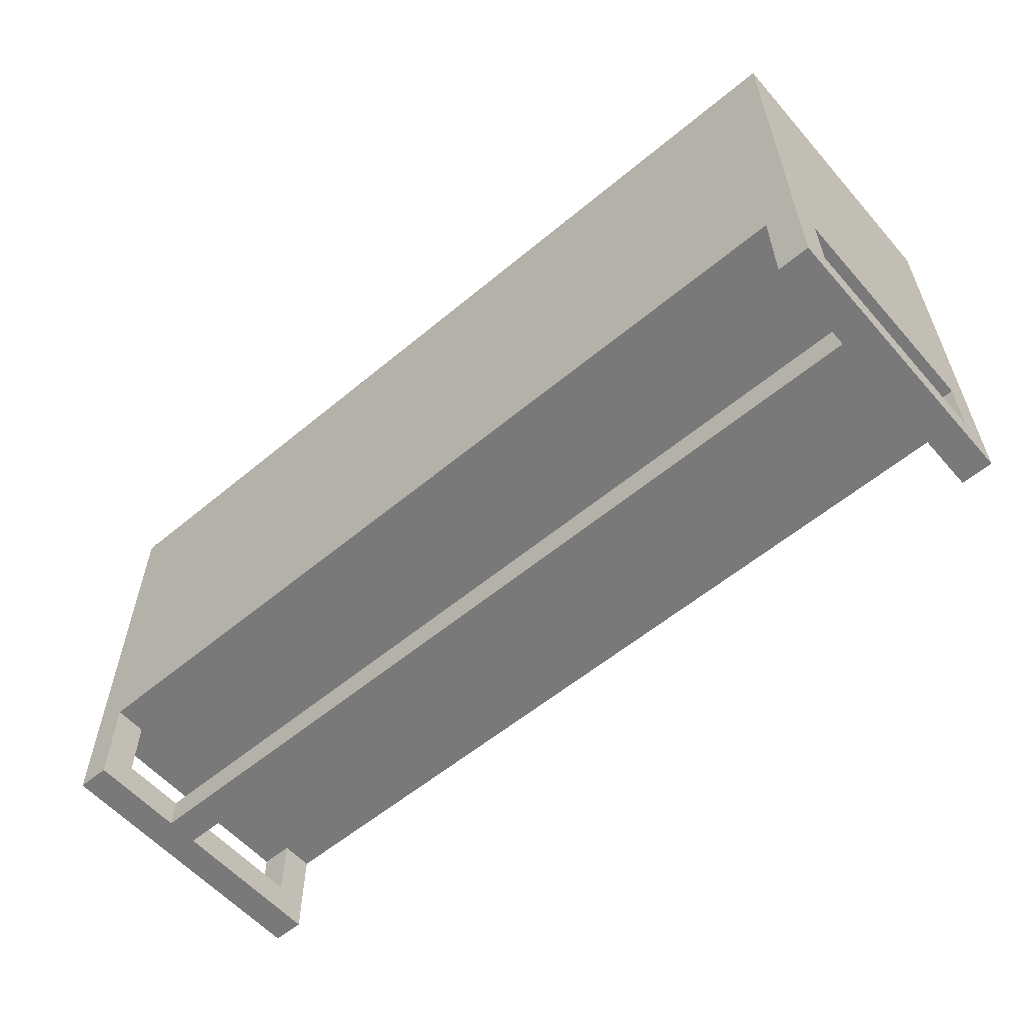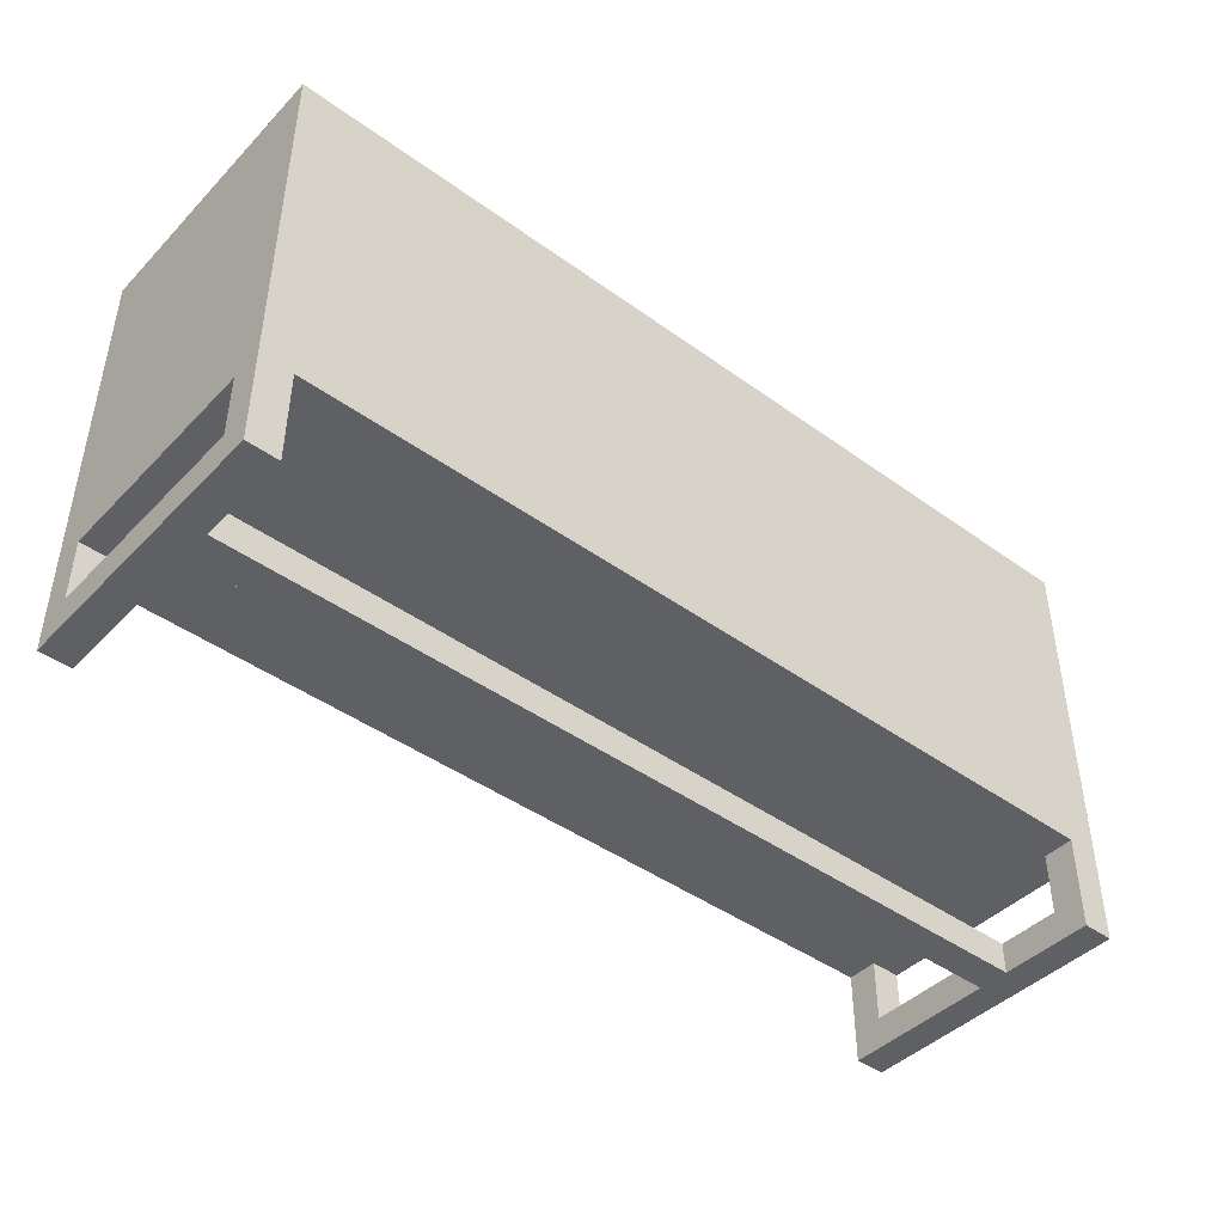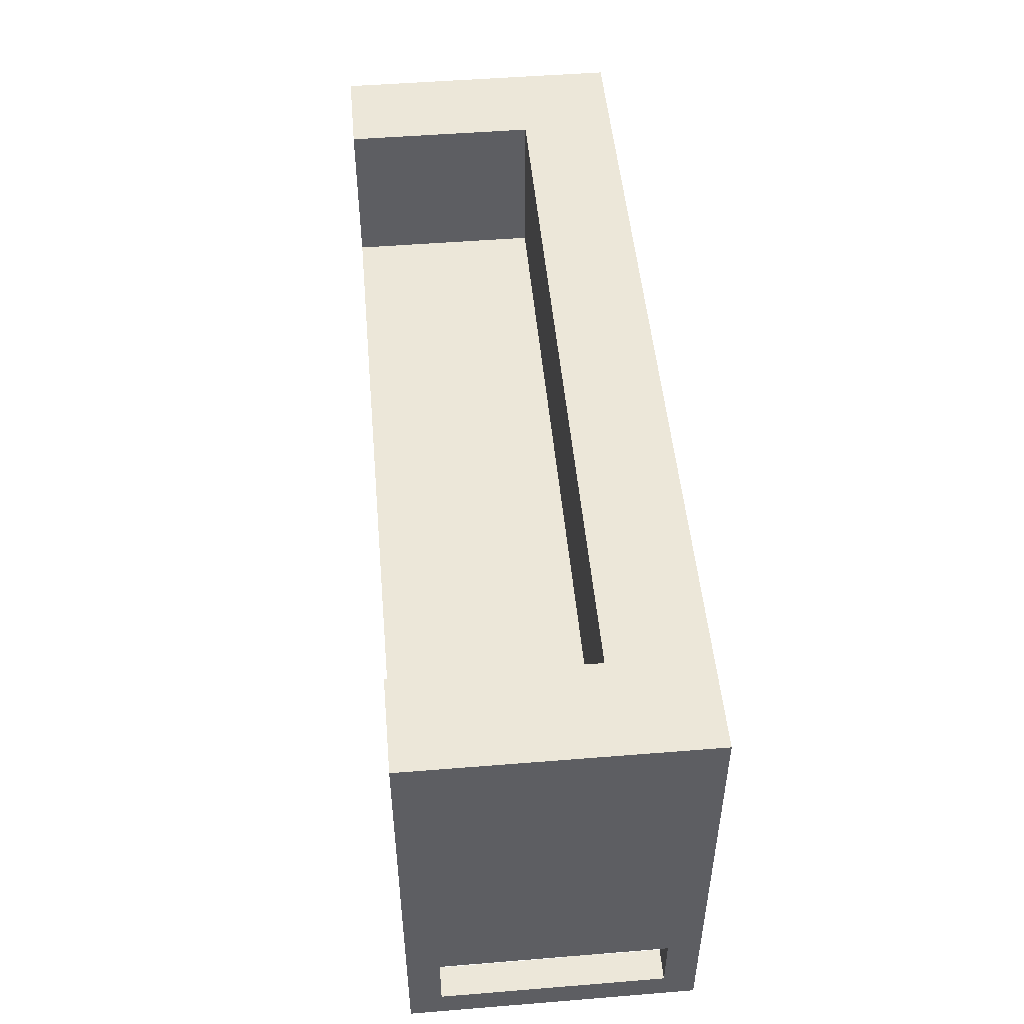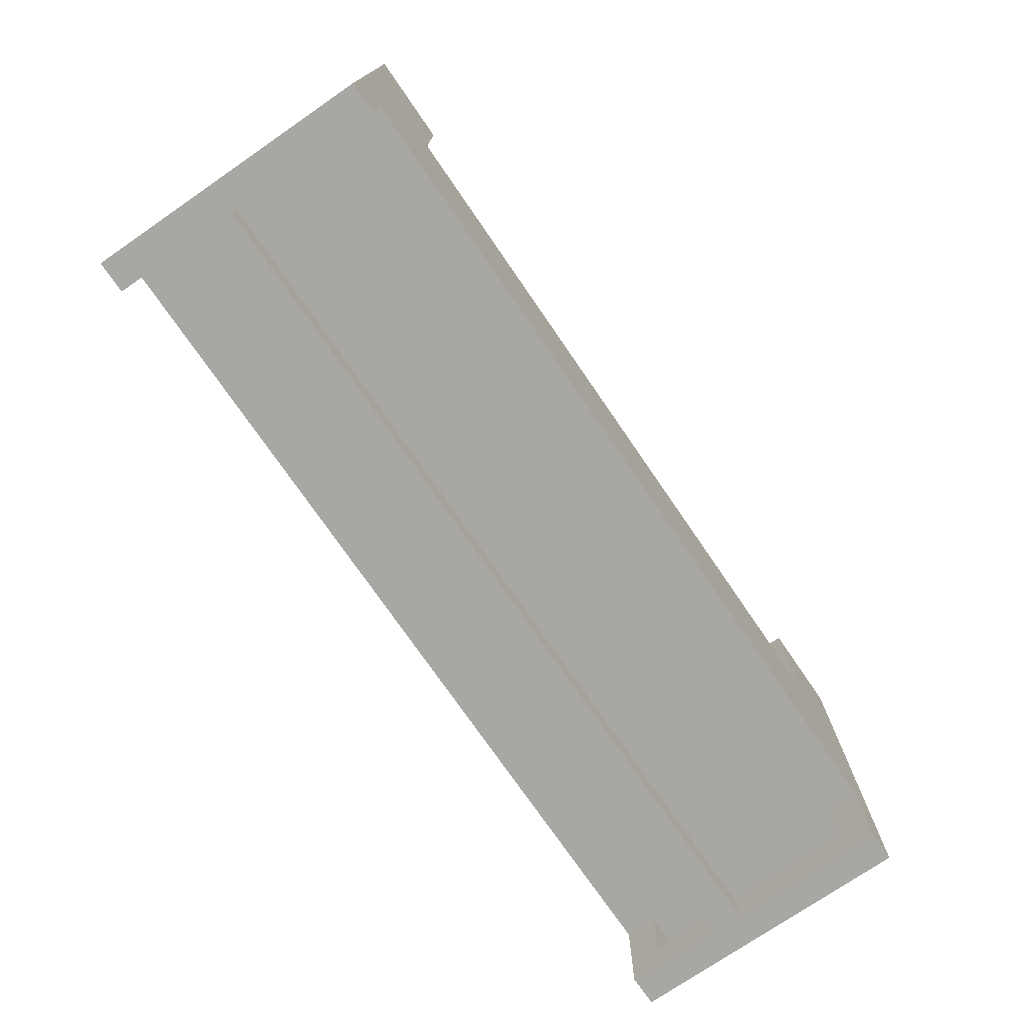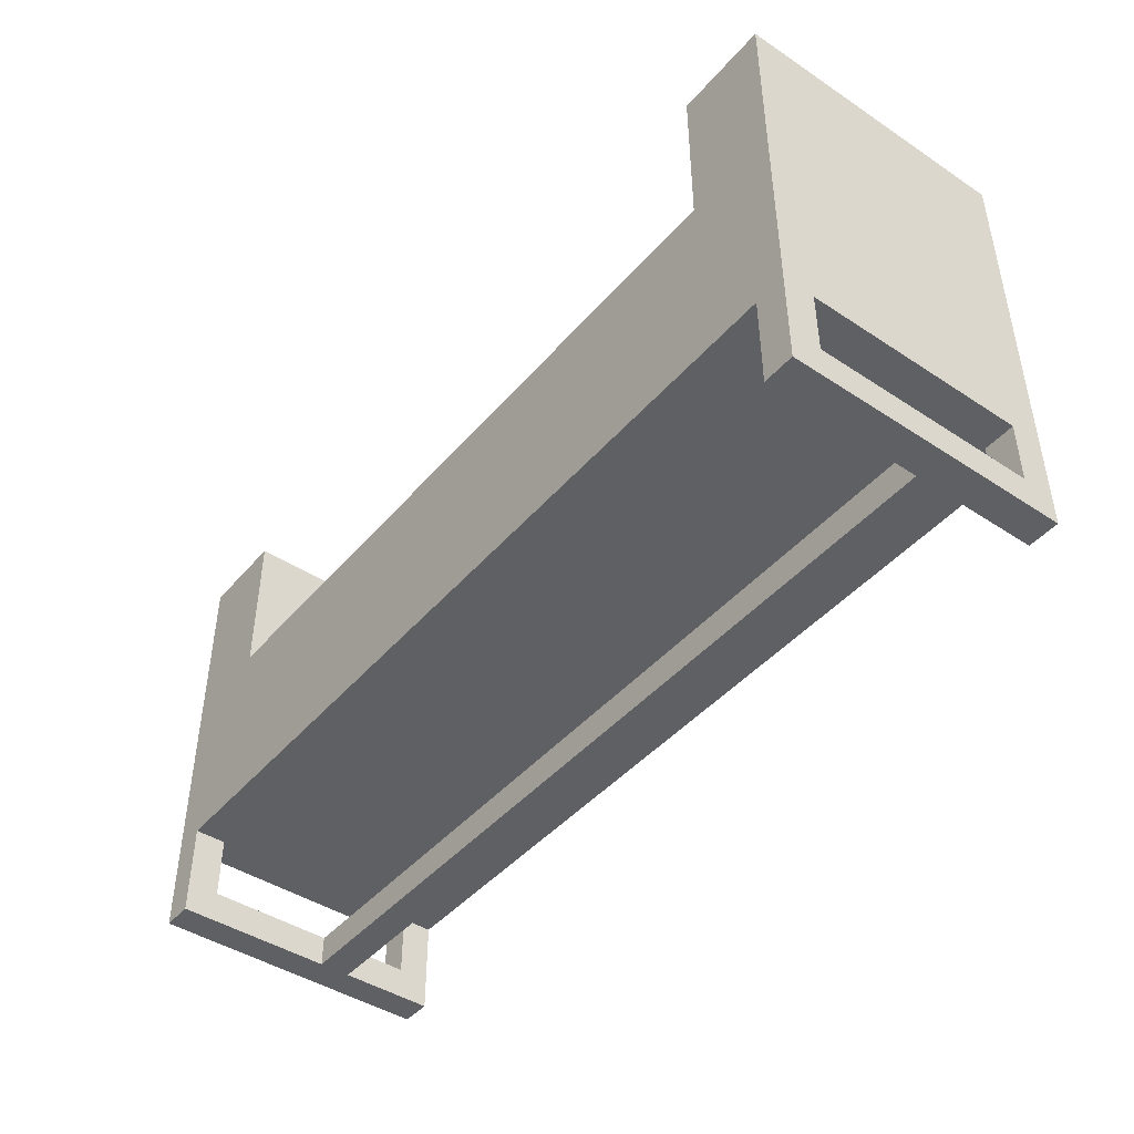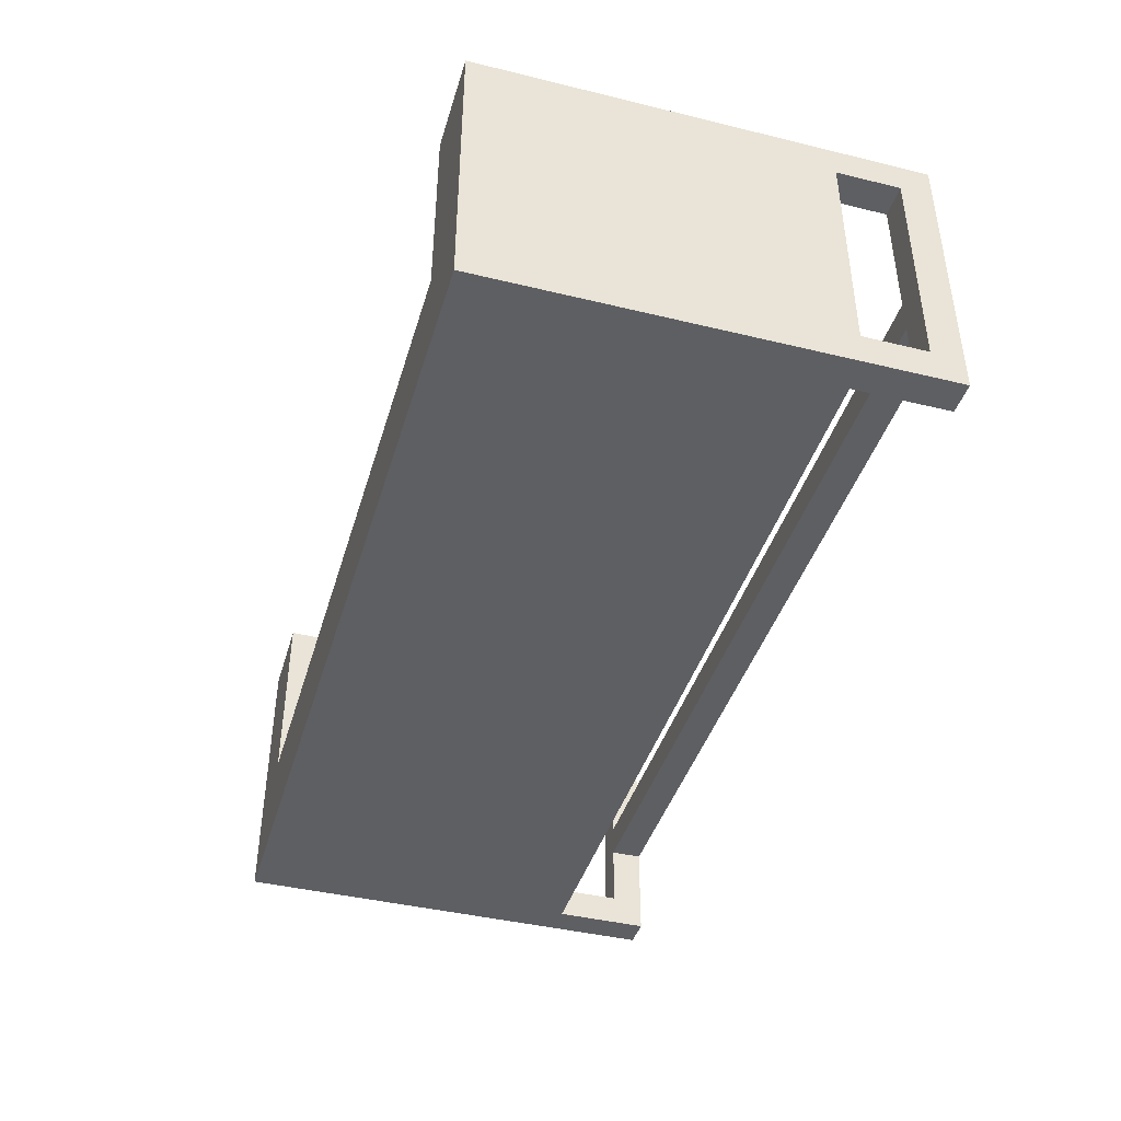
<metadata>
{"format":"obj","ext":"obj","renderer":"f3d","projection":"perspective","resolution":1024,"background":"white","views":[{"elev":-57.8,"azim":-139.2,"up":"+Y"},{"elev":-43.8,"azim":139.7,"up":"+Y"},{"elev":49.7,"azim":84.9,"up":"+Y"},{"elev":-74.6,"azim":-55.5,"up":"+Y"},{"elev":-44.3,"azim":52.4,"up":"+Y"},{"elev":-41.8,"azim":-106.3,"up":"+Z"}]}
</metadata>
<code>
v -14.5 0 4.5
v -14.5 0 -4.5
v -14.5 1 3.5
v -14.5 1 -3.5
v -14.5 3 4.5
v -14.5 3 3.5
v -14.5 3 -3.5
v -14.5 3 -4.5
v -14.5 14 4.5
v -14.5 14 -4.5
f -8 -9 -10
f -7 -9 -8
f -6 -8 -10
f -5 -8 -6
f -4 -9 -7
f -3 -9 -4
f -2 -5 -6
f -2 -4 -5
f -2 -3 -4
f -1 -3 -2
v 11.5 9 4.5
v 11.5 9 -0.5
v 11.5 9 -1.5
v 11.5 10 4.5
v 11.5 10 -1.5
v 11.5 14 4.5
v 11.5 14 -1.5
f -4 -6 -7
f -4 -5 -6
f -3 -5 -4
f -2 -3 -4
f -1 -3 -2
v 13.5 0 4.5
v 13.5 0 -0.5
v 13.5 0 -1.5
v 13.5 0 -4.5
v 13.5 1 3.5
v 13.5 1 -0.5
v 13.5 1 -1.5
v 13.5 1 -3.5
v 13.5 3 4.5
v 13.5 3 3.5
v 13.5 3 -3.5
v 13.5 3 -4.5
f -8 -11 -12
f -7 -11 -8
f -6 -9 -10
f -5 -9 -6
f -4 -8 -12
f -3 -8 -4
f -2 -9 -5
f -1 -9 -2
v -13.5 0 4.5
v -13.5 0 -0.5
v -13.5 0 -1.5
v -13.5 0 -4.5
v -13.5 1 3.5
v -13.5 1 -0.5
v -13.5 1 -1.5
v -13.5 1 -3.5
v -13.5 3 4.5
v -13.5 3 3.5
v -13.5 3 -3.5
v -13.5 3 -4.5
f -12 -11 -8
f -8 -11 -7
f -10 -9 -6
f -6 -9 -5
f -12 -8 -4
f -4 -8 -3
f -5 -9 -2
f -2 -9 -1
v -11.5 9 4.5
v -11.5 9 -0.5
v -11.5 9 -1.5
v -11.5 10 4.5
v -11.5 10 -1.5
v -11.5 14 4.5
v -11.5 14 -1.5
f -7 -6 -4
f -6 -5 -4
f -4 -5 -3
f -4 -3 -2
f -2 -3 -1
v 14.5 0 4.5
v 14.5 0 -4.5
v 14.5 1 3.5
v 14.5 1 -3.5
v 14.5 3 4.5
v 14.5 3 3.5
v 14.5 3 -3.5
v 14.5 3 -4.5
v 14.5 14 4.5
v 14.5 14 -4.5
f -10 -9 -8
f -8 -9 -7
f -10 -8 -6
f -6 -8 -5
f -7 -9 -4
f -4 -9 -3
f -6 -5 -2
f -5 -4 -2
f -4 -3 -2
f -2 -3 -1
v -14.5 0 4.5
v -14.5 3 4.5
v -14.5 14 4.5
v -13.5 0 4.5
v -13.5 3 4.5
v -12.5 5 4.5
v -12.5 6 4.5
v -12.5 8 4.5
v -12.5 10 4.5
v -12.5 14 4.5
v -11.5 8 4.5
v -11.5 9 4.5
v -11.5 10 4.5
v -11.5 14 4.5
v 11.5 8 4.5
v 11.5 9 4.5
v 11.5 10 4.5
v 11.5 14 4.5
v 12.5 5 4.5
v 12.5 6 4.5
v 12.5 8 4.5
v 12.5 10 4.5
v 12.5 14 4.5
v 13.5 0 4.5
v 13.5 3 4.5
v 14.5 0 4.5
v 14.5 3 4.5
v 14.5 14 4.5
f -25 -27 -28
f -24 -26 -27
f -24 -27 -25
f -23 -26 -24
f -22 -26 -23
f -21 -26 -22
f -20 -26 -21
f -19 -26 -20
f -18 -21 -22
f -18 -20 -21
f -17 -20 -18
f -16 -19 -20
f -16 -20 -17
f -15 -19 -16
f -14 -17 -18
f -14 -18 -22
f -13 -17 -14
f -10 -23 -24
f -10 -22 -23
f -9 -14 -22
f -9 -22 -10
f -8 -12 -13
f -8 -14 -9
f -8 -13 -14
f -7 -11 -12
f -7 -12 -8
f -6 -11 -7
f -4 -8 -9
f -4 -9 -10
f -4 -6 -7
f -4 -7 -8
f -4 -10 -24
f -3 -4 -5
f -2 -6 -4
f -2 -4 -3
f -1 -6 -2
v -13.5 0 -0.5
v -13.5 1 -0.5
v 13.5 0 -0.5
v 13.5 1 -0.5
f -2 -3 -4
f -1 -3 -2
v -11.5 9 -1.5
v -11.5 10 -1.5
v -11.5 14 -1.5
v 11.5 9 -1.5
v 11.5 10 -1.5
v 11.5 14 -1.5
f -3 -5 -6
f -3 -4 -5
f -2 -4 -3
f -1 -4 -2
v -14.5 1 -3.5
v -14.5 3 -3.5
v -13.5 1 -3.5
v -13.5 3 -3.5
v 13.5 1 -3.5
v 13.5 3 -3.5
v 14.5 1 -3.5
v 14.5 3 -3.5
f -6 -7 -8
f -5 -7 -6
f -2 -3 -4
f -1 -3 -2
v -14.5 1 3.5
v -14.5 3 3.5
v -13.5 1 3.5
v -13.5 3 3.5
v 13.5 1 3.5
v 13.5 3 3.5
v 14.5 1 3.5
v 14.5 3 3.5
f -8 -7 -6
f -6 -7 -5
f -4 -3 -2
f -2 -3 -1
v -13.5 0 -1.5
v -13.5 1 -1.5
v 13.5 0 -1.5
v 13.5 1 -1.5
f -4 -3 -2
f -2 -3 -1
v -14.5 0 -4.5
v -14.5 3 -4.5
v -14.5 14 -4.5
v -13.5 0 -4.5
v -13.5 3 -4.5
v 13.5 0 -4.5
v 13.5 3 -4.5
v 14.5 0 -4.5
v 14.5 3 -4.5
v 14.5 14 -4.5
f -10 -9 -7
f -9 -8 -6
f -7 -9 -6
f -6 -8 -4
f -5 -4 -3
f -4 -8 -2
f -3 -4 -2
f -2 -8 -1
v -14.5 0 4.5
v -13.5 0 4.5
v 13.5 0 4.5
v 14.5 0 4.5
v -13.5 0 -0.5
v 13.5 0 -0.5
v -13.5 0 -1.5
v 13.5 0 -1.5
v -14.5 0 -4.5
v -13.5 0 -4.5
v 13.5 0 -4.5
v 14.5 0 -4.5
f -8 -11 -12
f -7 -9 -10
f -6 -8 -12
f -6 -7 -8
f -5 -9 -7
f -5 -7 -6
f -4 -6 -12
f -3 -6 -4
f -2 -9 -5
f -1 -9 -2
v -13.5 3 4.5
v 13.5 3 4.5
v -14.5 3 3.5
v -13.5 3 3.5
v 13.5 3 3.5
v 14.5 3 3.5
v -14.5 3 -3.5
v -13.5 3 -3.5
v 13.5 3 -3.5
v 14.5 3 -3.5
v -13.5 3 -4.5
v 13.5 3 -4.5
f -9 -11 -12
f -8 -11 -9
f -6 -9 -10
f -6 -7 -8
f -6 -8 -9
f -5 -7 -6
f -4 -7 -5
f -3 -7 -4
f -2 -4 -5
f -1 -4 -2
v -14.5 1 3.5
v -13.5 1 3.5
v 13.5 1 3.5
v 14.5 1 3.5
v -13.5 1 -0.5
v 13.5 1 -0.5
v -13.5 1 -1.5
v 13.5 1 -1.5
v -14.5 1 -3.5
v -13.5 1 -3.5
v 13.5 1 -3.5
v 14.5 1 -3.5
f -12 -11 -8
f -10 -9 -7
f -12 -8 -6
f -8 -7 -6
f -7 -9 -5
f -6 -7 -5
f -12 -6 -4
f -4 -6 -3
f -5 -9 -2
f -2 -9 -1
v -11.5 9 4.5
v 11.5 9 4.5
v -11.5 9 -0.5
v 11.5 9 -0.5
v -11.5 9 -1.5
v 11.5 9 -1.5
f -6 -5 -4
f -4 -5 -3
f -4 -3 -2
f -2 -3 -1
v -14.5 14 4.5
v -12.5 14 4.5
v -11.5 14 4.5
v 11.5 14 4.5
v 12.5 14 4.5
v 14.5 14 4.5
v -11.5 14 -1.5
v 11.5 14 -1.5
v -12.5 14 -2.5
v 12.5 14 -2.5
v -14.5 14 -4.5
v 14.5 14 -4.5
f -11 -10 -6
f -9 -8 -5
f -12 -11 -4
f -6 -5 -4
f -11 -6 -4
f -5 -8 -3
f -4 -5 -3
f -8 -7 -3
f -12 -4 -2
f -4 -3 -2
f -3 -7 -1
f -2 -3 -1

</code>
